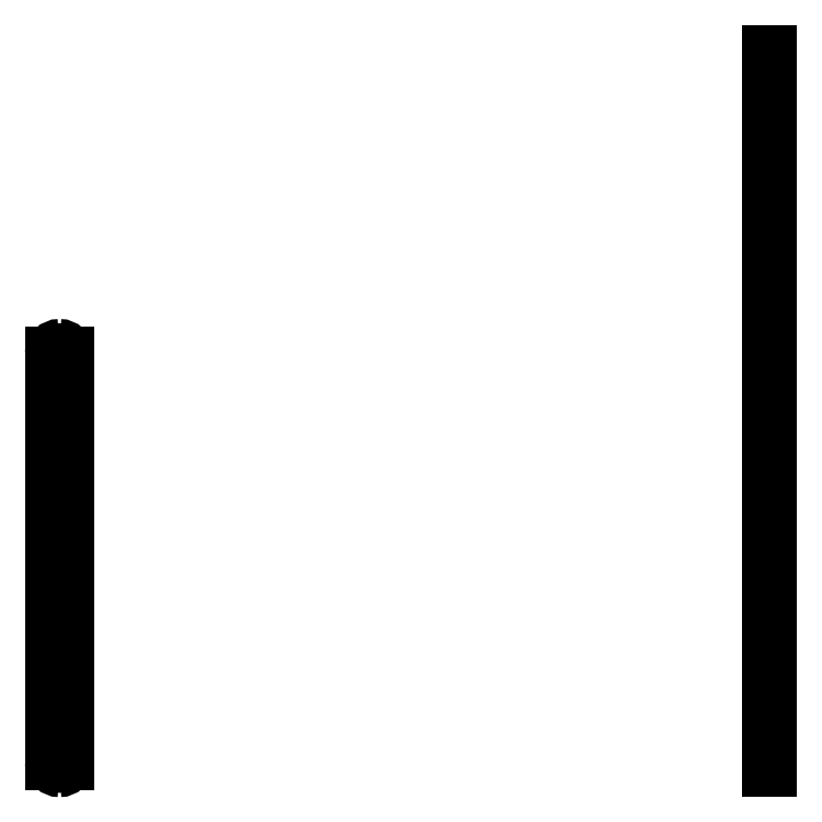
<metadata>
{"format":"dxf","ext":"dxf","renderer":"ezdxf+matplotlib","layout":"modelspace","background":"white","min_lineweight":24,"dpi":150}
</metadata>
<code>
0
SECTION
2
ENTITIES
0
LINE
8
0
10
10
20
1.11e-15
30
0
11
10
21
1.11e-15
31
0
0
LINE
8
0
10
10
20
590
30
0
11
10
21
590
31
0
0
CIRCLE
8
0
10
10
20
10
30
0
40
4
210
0
220
0
230
1
0
ARC
8
0
10
10
20
10
30
0
40
10
210
0
220
0
230
1
50
180
51
270
0
ARC
8
0
10
0
20
20
30
0
40
1.5
210
0
220
0
230
1
50
-90
51
90
0
LINE
8
0
10
0
20
18.5
30
0
11
0
21
10
31
0
0
ARC
8
0
10
20
20
20
30
0
40
1.5
210
0
220
-0
230
1
50
90
51
270
0
LINE
8
0
10
20
20
10
30
0
11
20
21
18.5
31
0
0
ARC
8
0
10
10
20
10
30
0
40
10
210
0
220
0
230
1
50
-90
51
0
0
CIRCLE
8
0
10
10
20
580
30
0
40
4
210
0
220
0
230
1
0
ARC
8
0
10
10
20
580
30
0
40
10
210
0
220
0
230
1
50
90
51
180
0
ARC
8
0
10
10
20
580
30
0
40
10
210
-0
220
0
230
1
50
0
51
90
0
ARC
8
0
10
0
20
570
30
0
40
1.5
210
0
220
0
230
1
50
-90
51
90
0
LINE
8
0
10
0
20
580
30
0
11
0
21
571.5
31
0
0
LINE
8
0
10
0
20
568.5
30
0
11
0
21
21.5
31
0
0
ARC
8
0
10
20
20
570
30
0
40
1.5
210
0
220
-0
230
1
50
90
51
270
0
LINE
8
0
10
20
20
21.5
30
0
11
20
21
568.5
31
0
0
LINE
8
0
10
20
20
571.5
30
0
11
20
21
580
31
0
0
LINE
8
0
10
1000
20
0
30
0
11
1000
21
1000
31
0
0
ENDSEC
0
EOF

</code>
